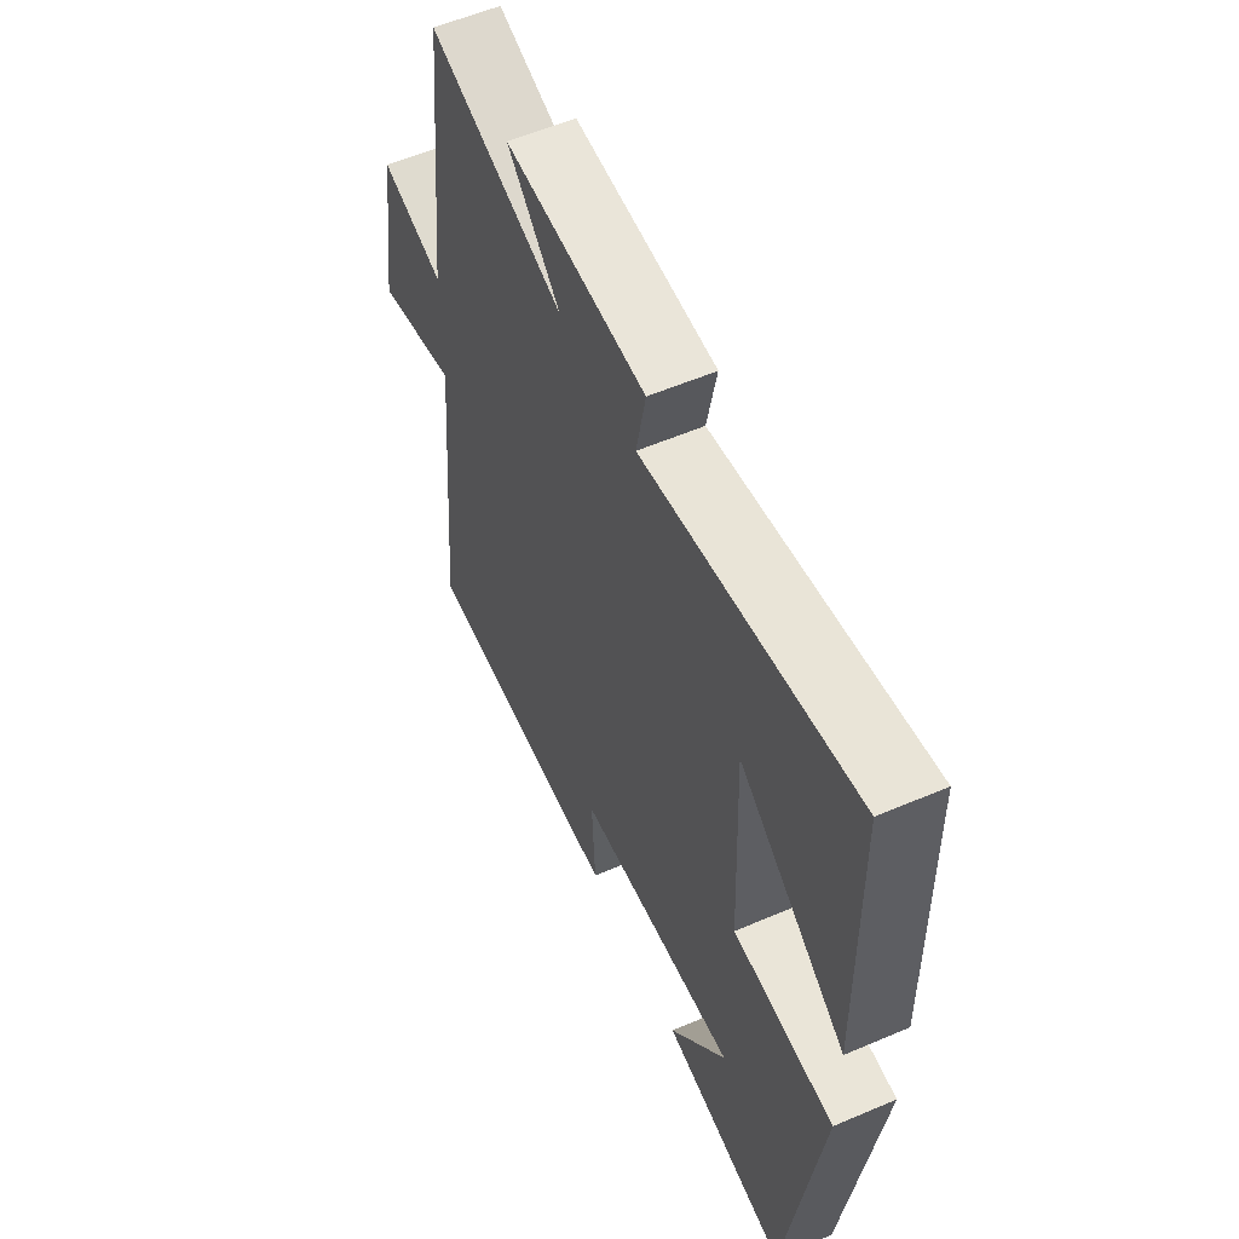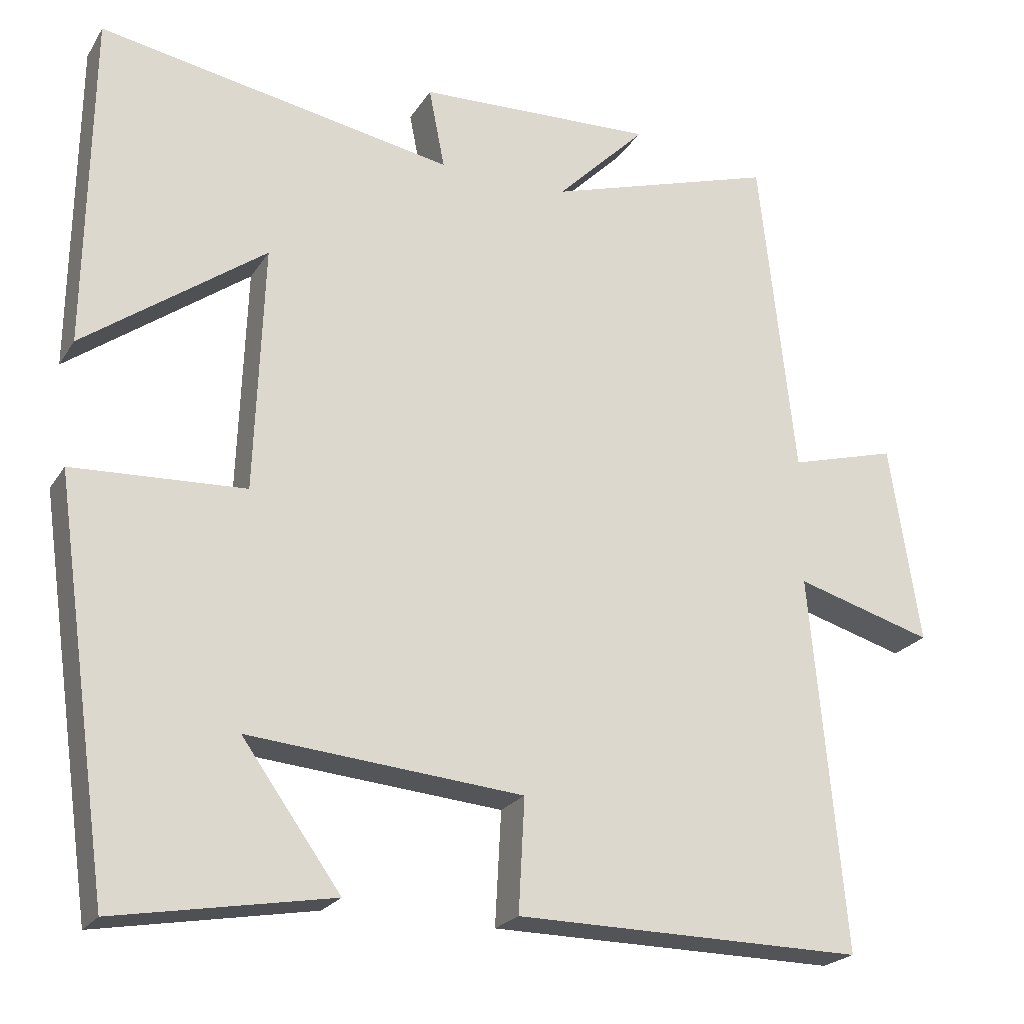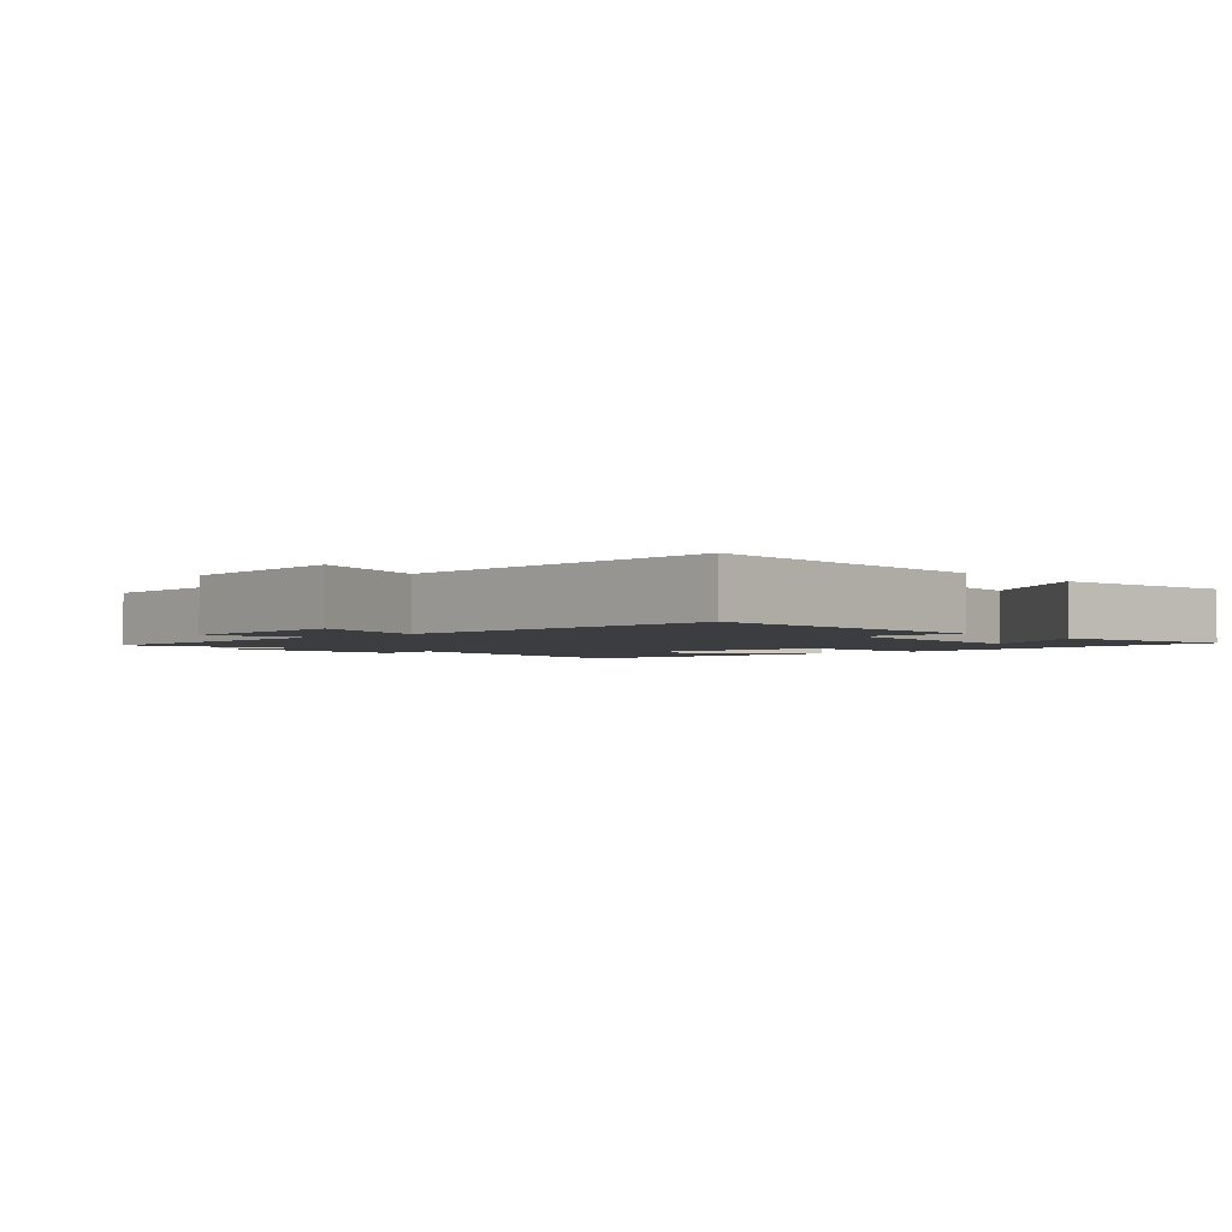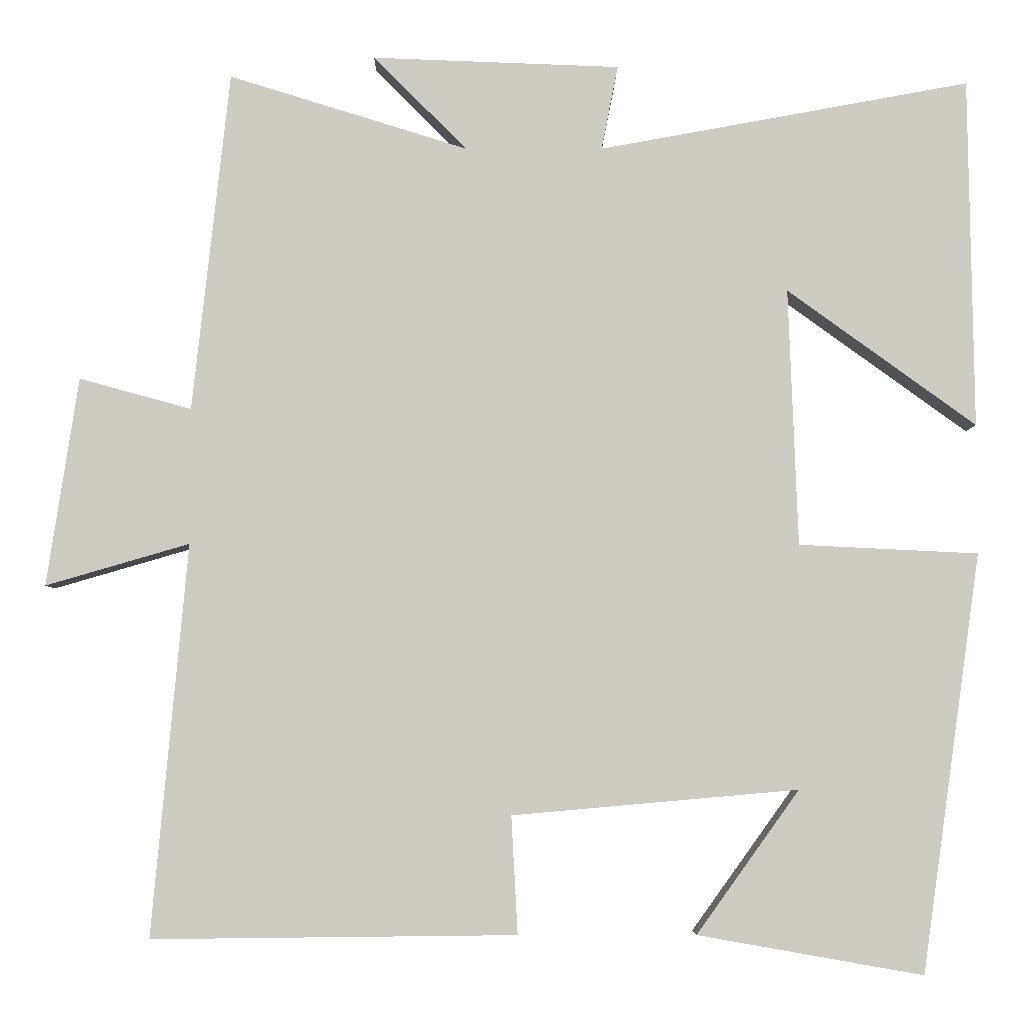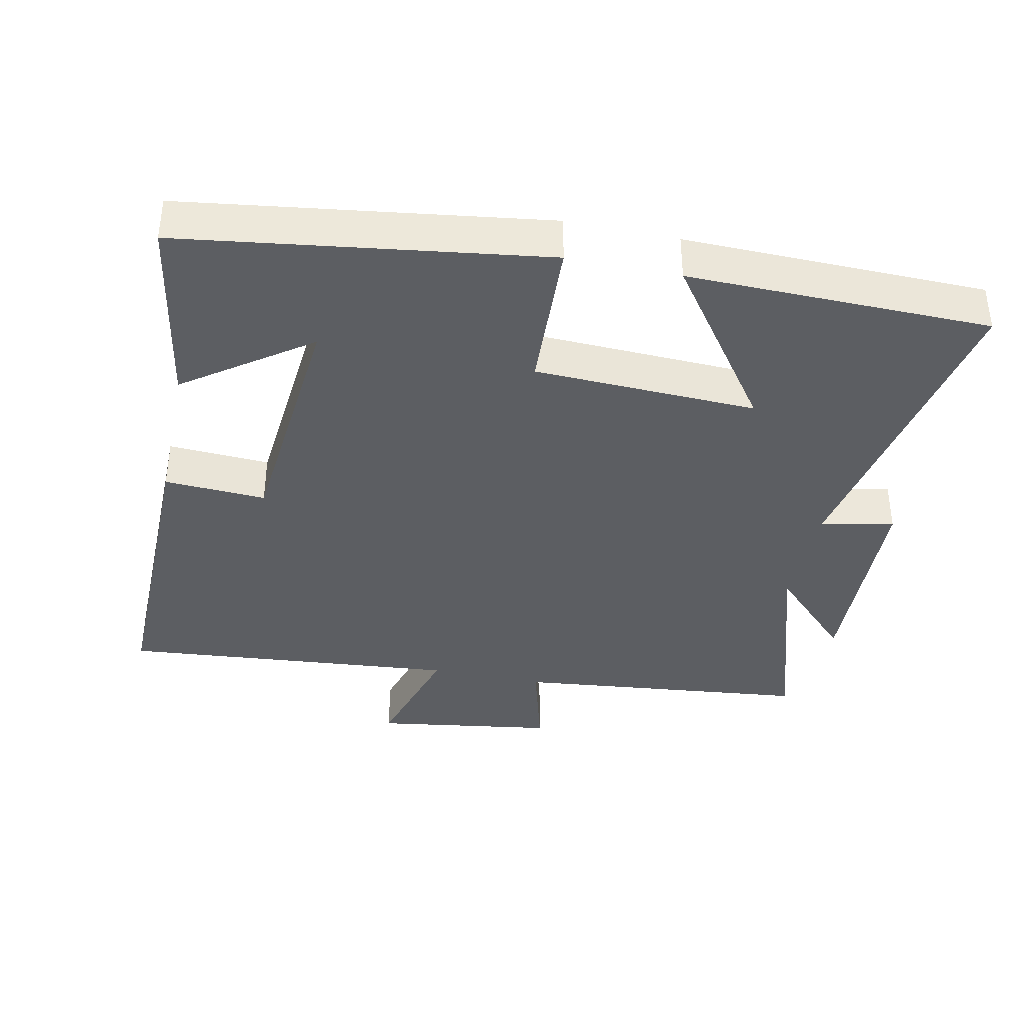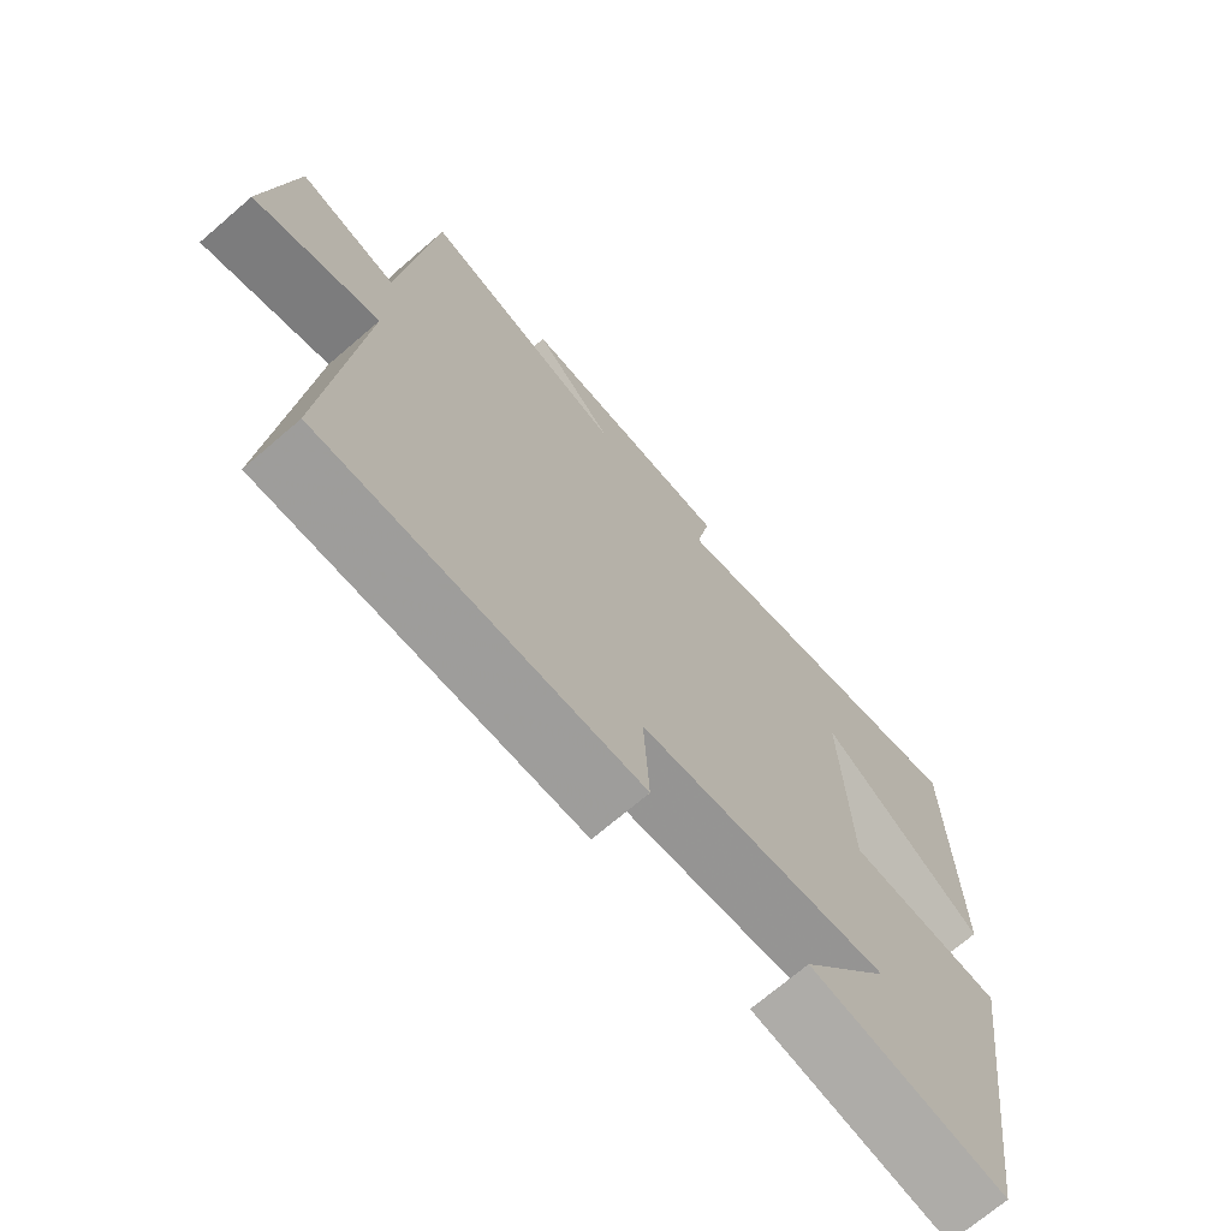
<metadata>
{"format":"obj","ext":"obj","renderer":"f3d","projection":"perspective","resolution":1024,"background":"white","views":[{"elev":57.0,"azim":-114.0,"up":"+Z"},{"elev":-22.5,"azim":-24.1,"up":"+Z"},{"elev":-2.4,"azim":131.4,"up":"+Y"},{"elev":-4.7,"azim":179.8,"up":"+Z"},{"elev":-38.2,"azim":-102.0,"up":"+Y"},{"elev":-70.8,"azim":130.7,"up":"+Z"}]}
</metadata>
<code>
v 0.545 0.07 -0.505
v 0.084 0.07 -0.5
v 0.092 0.07 -0.351
v -0.27 0.07 -0.319
v -0.14 0.07 -0.5
v -0.425 0.07 -0.55
v -0.5 0.07 -0.021
v -0.273 0.07 -0.01
v -0.261 0.07 0.316
v -0.5 0.07 0.143
v -0.494 0.07 0.586
v -0.024 0.07 0.5
v -0.045 0.07 0.607
v 0.269 0.07 0.619
v 0.15 0.07 0.5
v 0.453 0.07 0.594
v 0.5 0.07 0.163
v 0.642 0.07 0.202
v 0.682 0.07 -0.062
v 0.5 0.07 -0.009
v 0.545 0 -0.505
v 0.084 0 -0.5
v 0.092 0 -0.351
v -0.27 0 -0.319
v -0.14 0 -0.5
v -0.425 0 -0.55
v -0.5 0 -0.021
v -0.273 0 -0.01
v -0.261 0 0.316
v -0.5 0 0.143
v -0.494 0 0.586
v -0.024 0 0.5
v -0.045 0 0.607
v 0.269 0 0.619
v 0.15 0 0.5
v 0.453 0 0.594
v 0.5 0 0.163
v 0.642 0 0.202
v 0.682 0 -0.062
v 0.5 0 -0.009
f 17 18 19 20
f 15 16 17 20
f 15 20 1 2
f 12 13 14 15
f 9 10 11 12
f 8 9 12 15
f 6 7 8
f 4 5 6
f 4 6 8 15
f 15 2 3
f 3 4 15
f 40 39 38 37
f 40 37 36 35
f 22 21 40 35
f 35 34 33 32
f 32 31 30 29
f 35 32 29 28
f 28 27 26
f 26 25 24
f 35 28 26 24
f 23 22 35
f 35 24 23
f 1 21 22 2
f 2 22 23 3
f 3 23 24 4
f 4 24 25 5
f 5 25 26 6
f 6 26 27 7
f 7 27 28 8
f 8 28 29 9
f 9 29 30 10
f 10 30 31 11
f 11 31 32 12
f 12 32 33 13
f 13 33 34 14
f 14 34 35 15
f 15 35 36 16
f 16 36 37 17
f 17 37 38 18
f 18 38 39 19
f 19 39 40 20
f 20 40 21 1

</code>
